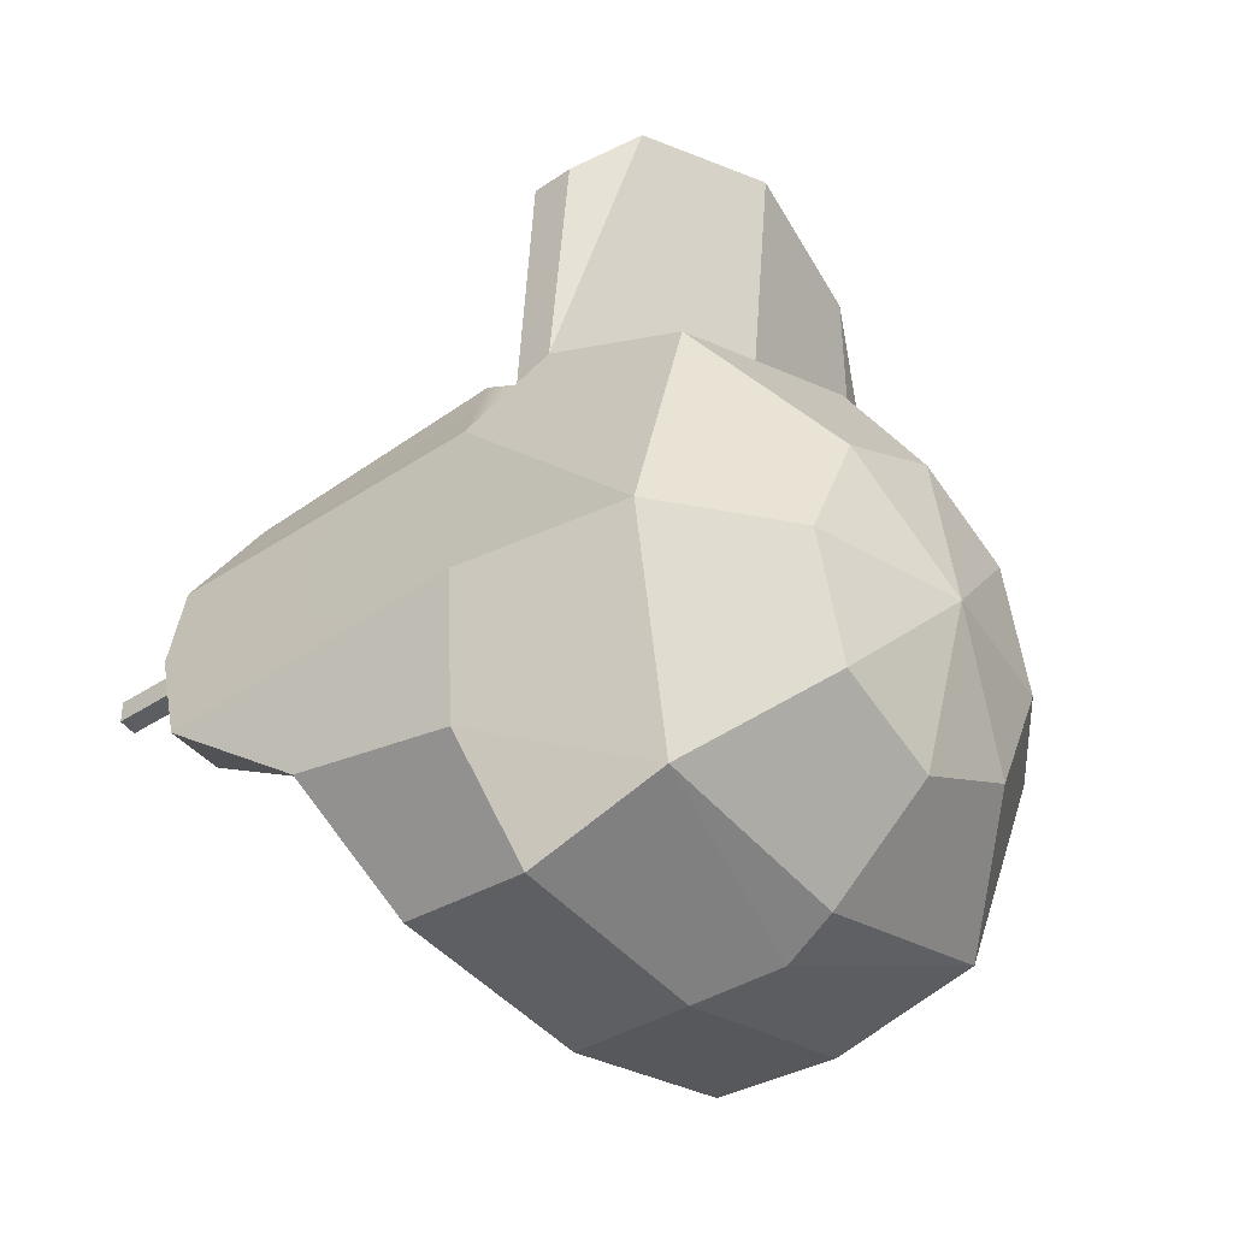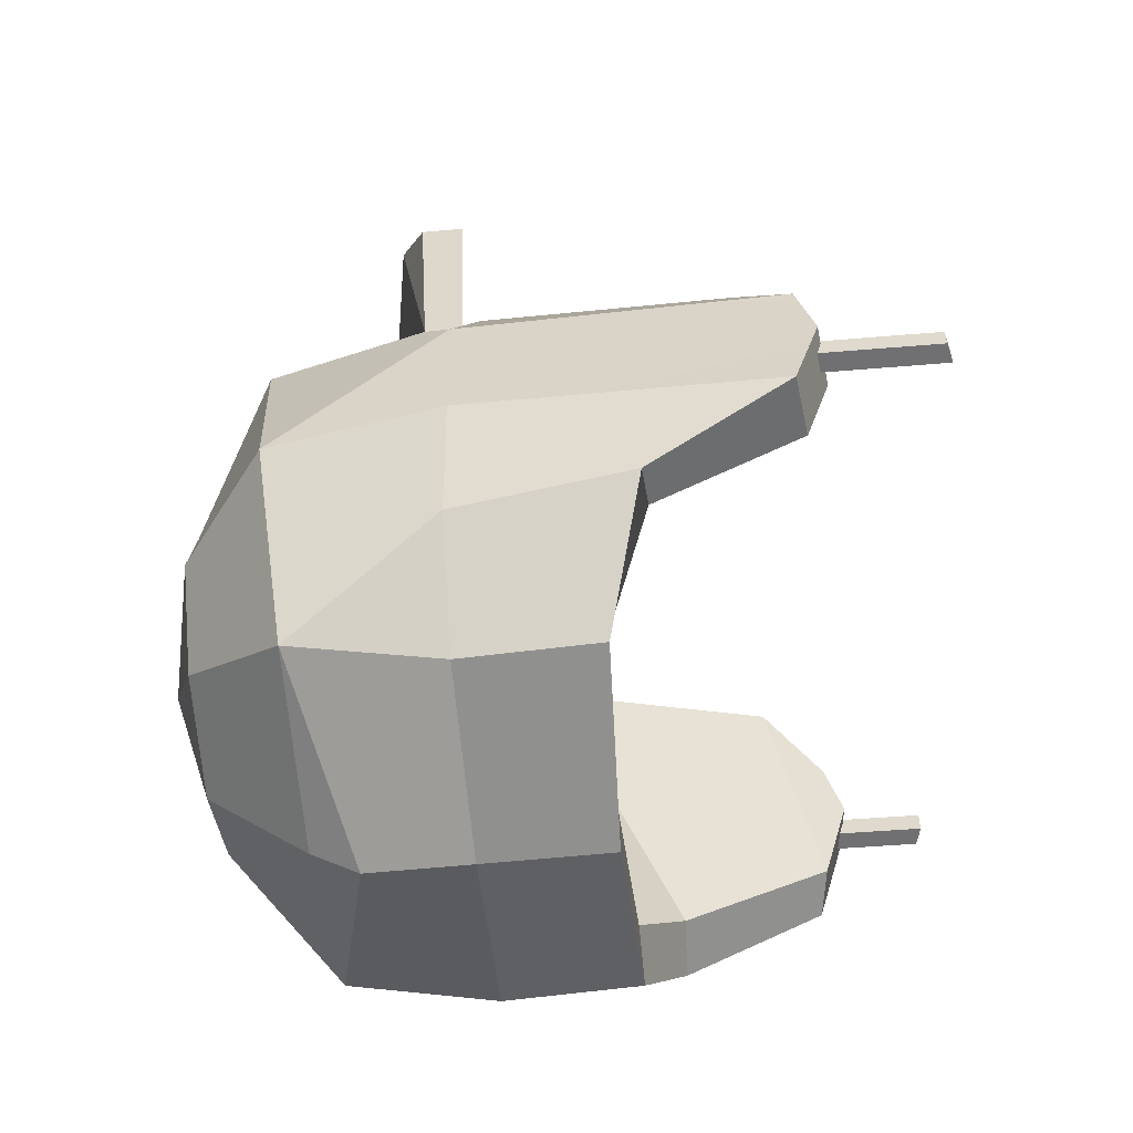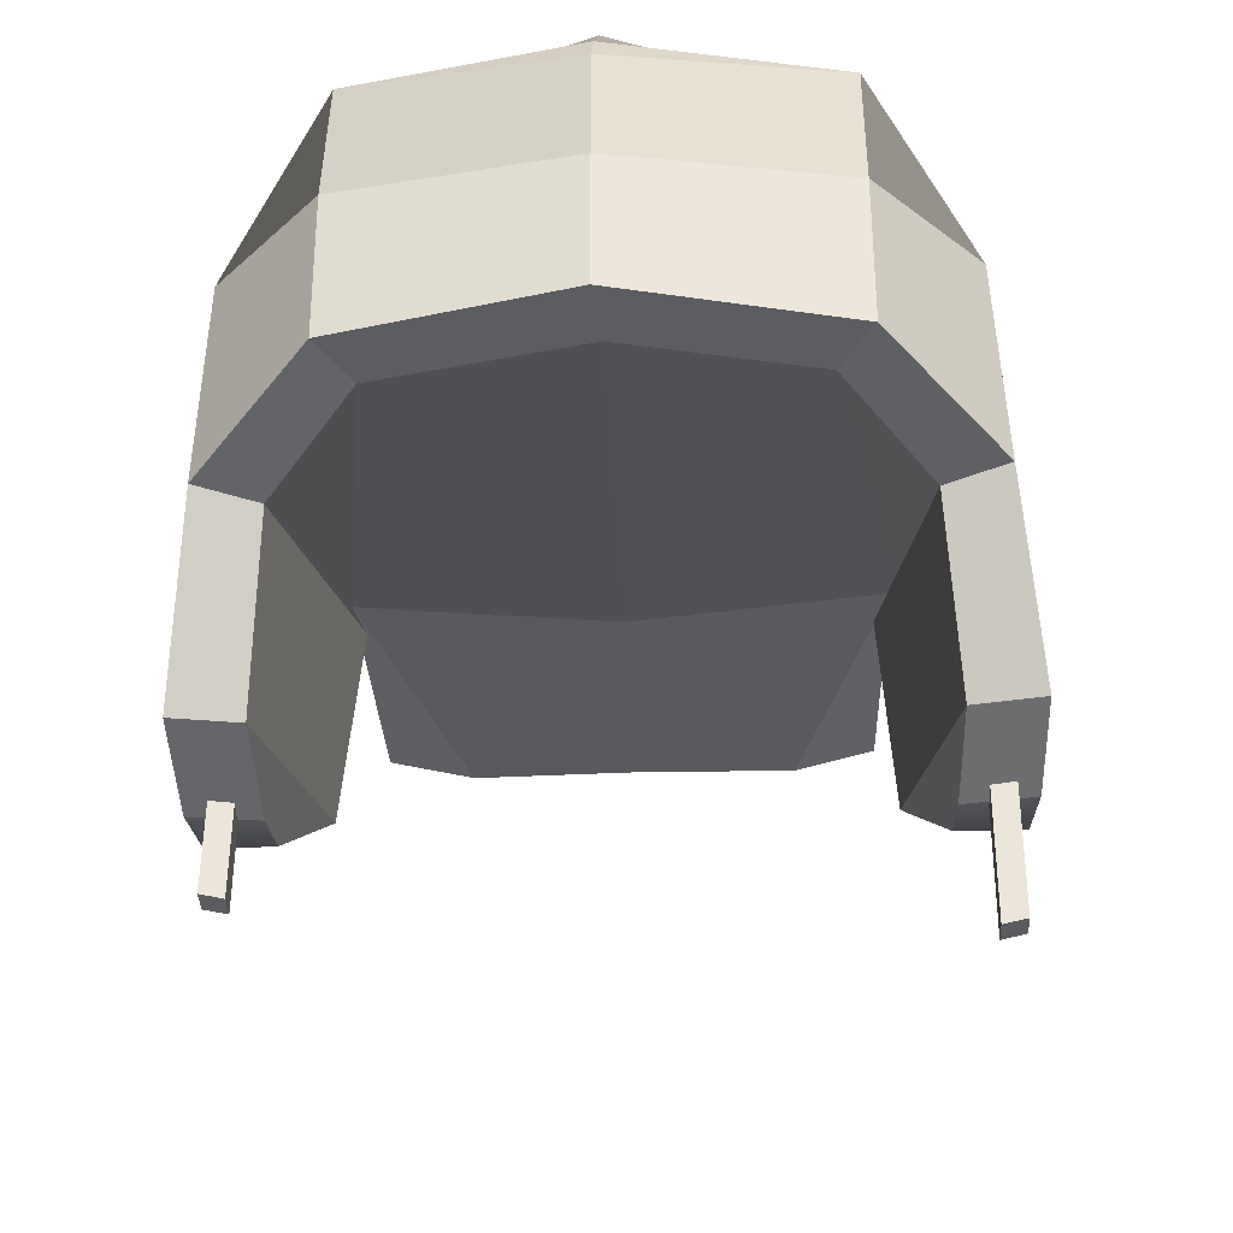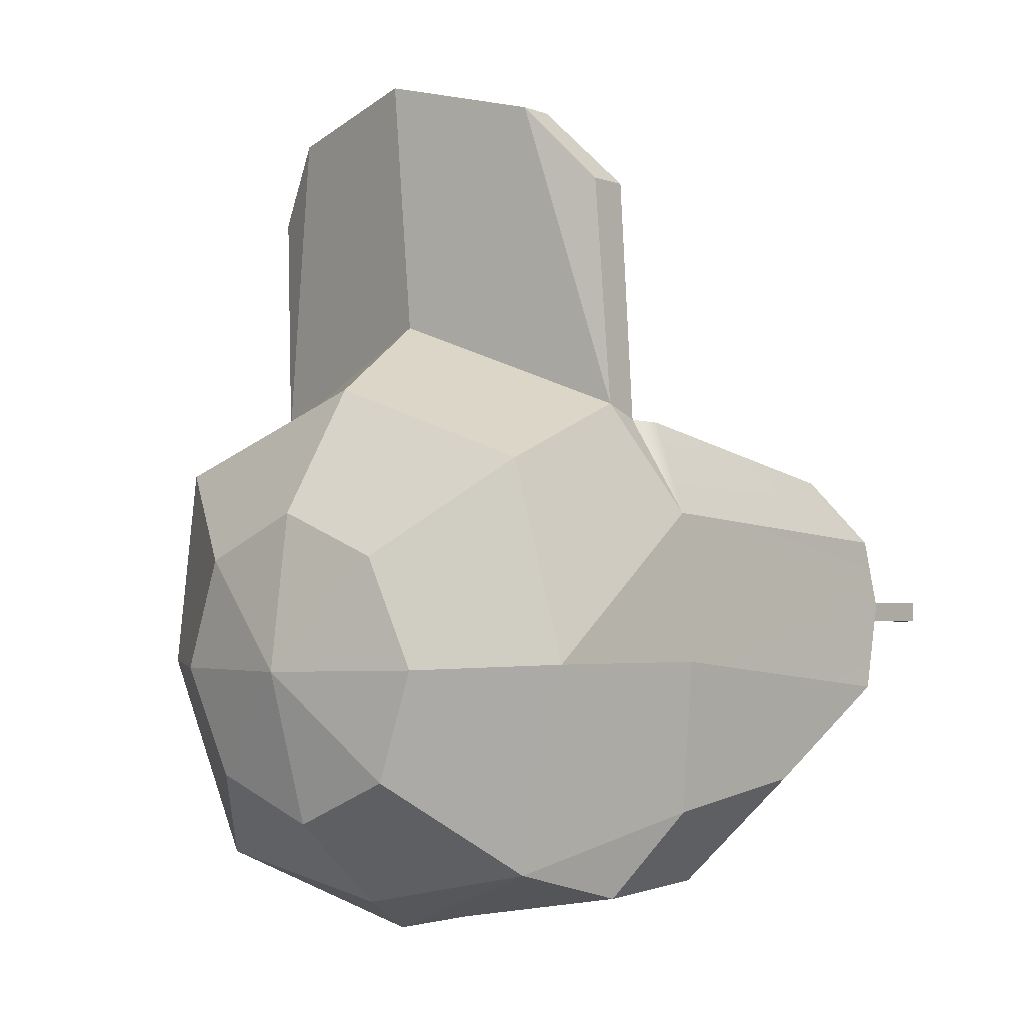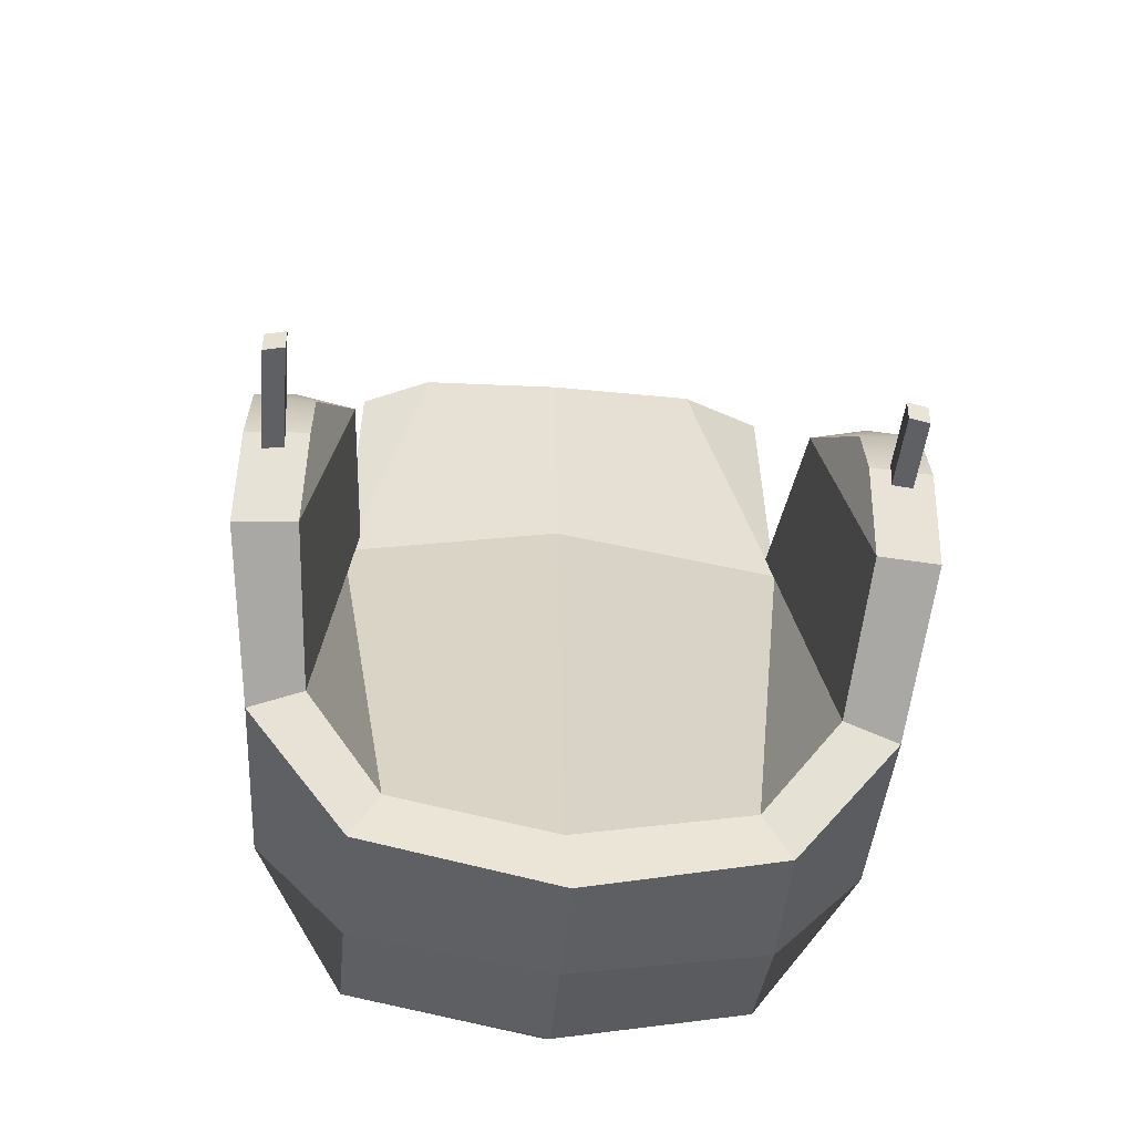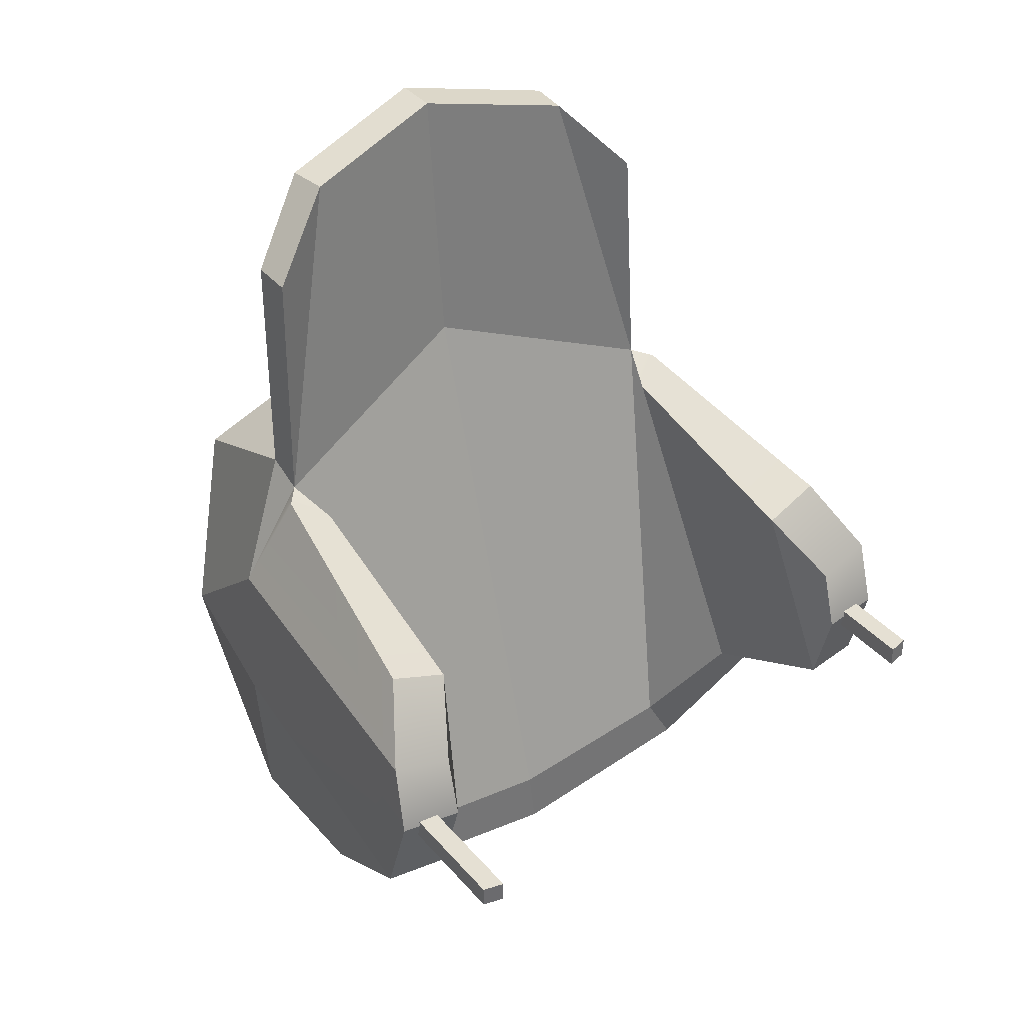
<metadata>
{"format":"obj","ext":"obj","renderer":"f3d","projection":"perspective","resolution":1024,"background":"white","views":[{"elev":-37.6,"azim":131.1,"up":"+Z"},{"elev":-55.0,"azim":-84.7,"up":"+Z"},{"elev":-37.5,"azim":-177.6,"up":"+Y"},{"elev":-3.0,"azim":-140.6,"up":"+Z"},{"elev":-44.2,"azim":-4.9,"up":"+Z"},{"elev":38.0,"azim":-35.3,"up":"+Z"}]}
</metadata>
<code>
v 14.03 -7.314 2.459
v 13.06 -7.544 2.459
v 13.99 -3.093 2.459
v 13.02 -3.323 2.459
v 13.99 -3.093 1.464
v 13.02 -3.323 1.464
v 14.03 -7.314 1.464
v 13.06 -7.544 1.464
v -1.5e-05 16.68 16.2
v -1.5e-05 19.36 -12.3
v -1.5e-05 24.16 -8.233
v -1.5e-05 26.36 -0.9818
v -1.5e-05 25.32 6.522
v 10.81 14.26 11.89
v 9.504 19.34 -10.41
v 12.77 20.56 -0.5887
v 10.65 21.31 8.892
v 5.092 24.33 -6.072
v 7.259 24.74 -0.8553
v 5.092 25.15 4.361
v 13.82 12.52 6.579
v 14.16 12.32 -0.5262
v 13.64 12.29 -7.695
v 9.438 12.3 -12.09
v -1.5e-05 17.85 28.24
v 10.44 14.92 22.83
v -1.5e-05 15.81 28.24
v 10.44 12.89 22.83
v -1.5e-05 14.7 15.63
v 10.81 12.45 11.24
v 7.328 16.49 26.44
v 7.106 14.5 26.51
v -1.5e-05 17.11 -13.75
v -1.5e-05 12.3 -13.67
v -1.5e-05 21.4 12.69
v 15.11 -2.374 -1.974
v 14.77 -2.77 5.579
v 14.11 4.214 -6.492
v 9.438 5.966 -11.73
v 13.11 -0.1775 8.645
v -1.5e-05 6.314 -13.55
v 14.93 -3.593 2.277
v 11.59 11.5 11.11
v 12.22 -2.736 -2.048
v 12.04 -3.929 2.142
v 11.62 4.084 -5.456
v 8.11 6.079 -9.293
v 10 10.34 10.3
v 12 -3.13 4.992
v 10.39 -0.3837 7.675
v -0.2749 6.409 -10.69
v -14.06 -9.012 2.459
v -13.09 -9.242 2.459
v -14.09 -3.093 2.459
v -13.12 -3.323 2.459
v -14.09 -3.093 1.464
v -13.12 -3.323 1.464
v -14.06 -9.012 1.464
v -13.09 -9.242 1.464
v -10.81 14.26 11.89
v -9.504 19.34 -10.41
v -12.77 20.56 -0.5887
v -10.65 21.31 8.892
v -5.092 24.33 -6.072
v -7.259 24.74 -0.8553
v -5.092 25.15 4.361
v -13.82 12.52 6.579
v -14.16 12.32 -0.5262
v -13.64 12.29 -7.695
v -9.438 12.3 -12.09
v -10.44 14.92 22.83
v -10.44 12.89 22.83
v -10.81 12.45 11.24
v -7.328 16.49 26.44
v -7.106 14.5 26.51
v -15.11 -2.374 -1.974
v -14.77 -2.77 5.579
v -14.11 4.214 -6.492
v -9.438 5.966 -11.73
v -13.11 -0.1775 8.645
v -14.93 -3.593 2.277
v -11.59 11.5 11.11
v -12.22 -2.736 -2.048
v -12.04 -3.929 2.142
v -11.62 4.084 -5.456
v -8.11 6.079 -9.293
v -10 10.34 10.3
v -12 -3.13 4.992
v -10.39 -0.3837 7.675
f 1 3 4 2
f 3 5 6 4
f 5 7 8 6
f 7 1 2 8
f 2 4 6 8
f 7 5 3 1
f 17 14 21 16
f 11 12 18
f 18 12 19
f 19 12 20
f 20 12 13
f 10 11 18 15
f 18 19 16 15
f 16 19 20 17
f 22 16 21
f 16 22 23 15
f 24 15 23
f 10 15 33
f 31 26 14
f 25 27 32 31
f 30 28 32
f 30 14 26 28
f 14 30 21
f 32 28 26 31
f 9 25 31 14
f 27 29 30 32
f 15 24 34 33
f 20 13 35 17
f 14 17 35 9
f 21 37 42
f 22 36 38 23
f 23 38 39 24
f 30 43 21
f 24 39 41 34
f 42 36 22
f 21 42 22
f 43 40 37 21
f 42 45 44 36
f 36 44 46 38
f 38 46 47 39
f 30 48 43
f 40 50 49 37
f 39 47 51 41
f 37 49 45 42
f 43 48 50 40
f 44 50 48 46
f 45 49 50 44
f 46 48 30 47
f 47 30 29 51
f 52 53 55 54
f 54 55 57 56
f 56 57 59 58
f 58 59 53 52
f 53 59 57 55
f 58 52 54 56
f 63 62 67 60
f 11 64 12
f 64 65 12
f 65 66 12
f 66 13 12
f 10 61 64 11
f 64 61 62 65
f 62 63 66 65
f 68 67 62
f 62 61 69 68
f 70 69 61
f 10 33 61
f 74 60 71
f 25 74 75 27
f 73 75 72
f 73 72 71 60
f 60 67 73
f 75 74 71 72
f 9 60 74 25
f 27 75 73 29
f 61 33 34 70
f 66 63 35 13
f 60 9 35 63
f 67 81 77
f 68 69 78 76
f 69 70 79 78
f 73 67 82
f 70 34 41 79
f 81 68 76
f 67 68 81
f 82 67 77 80
f 81 76 83 84
f 76 78 85 83
f 78 79 86 85
f 73 82 87
f 80 77 88 89
f 79 41 51 86
f 77 81 84 88
f 82 80 89 87
f 83 85 87 89
f 84 83 89 88
f 85 86 73 87
f 86 51 29 73

</code>
